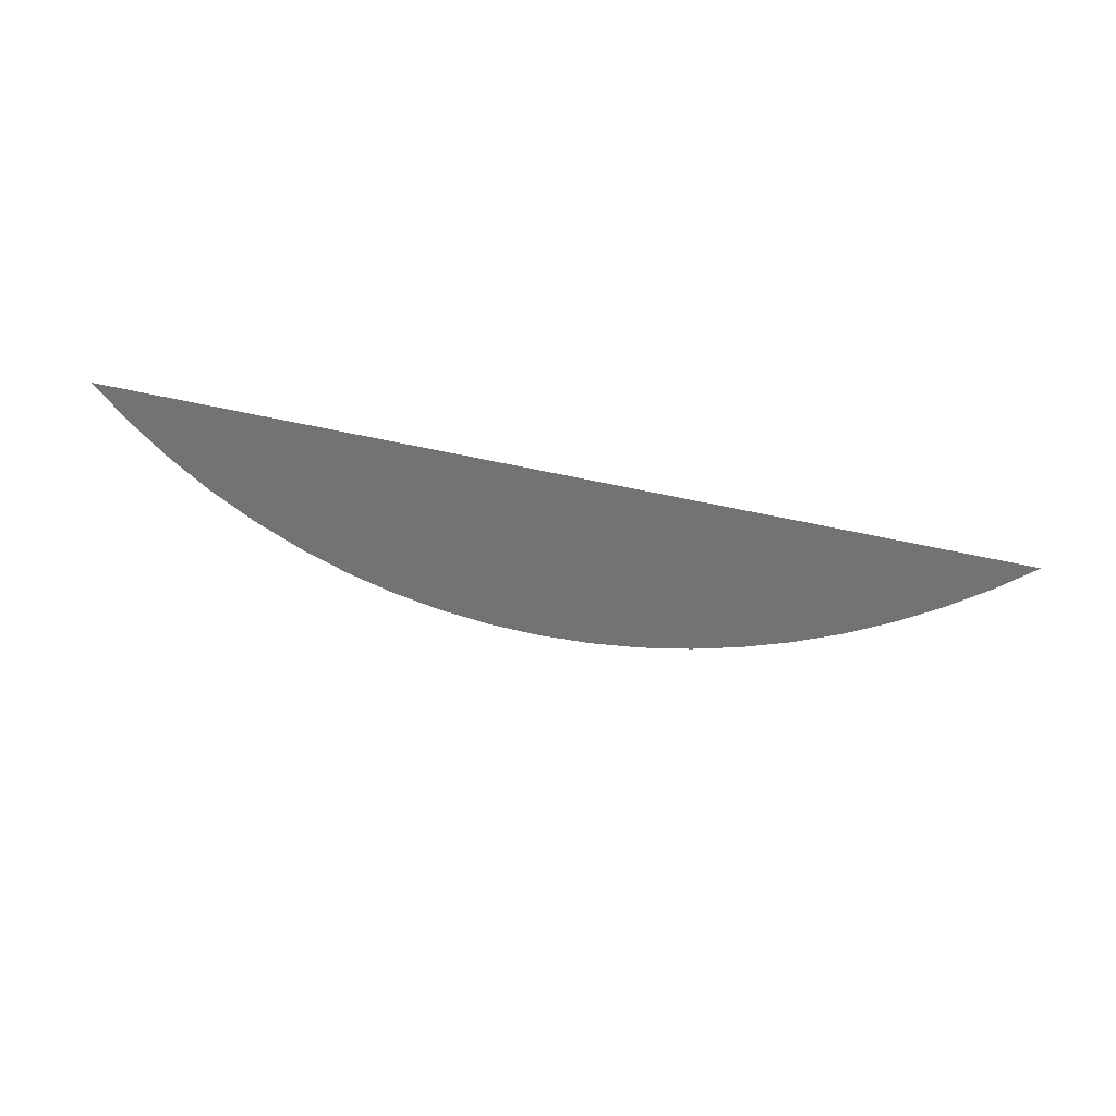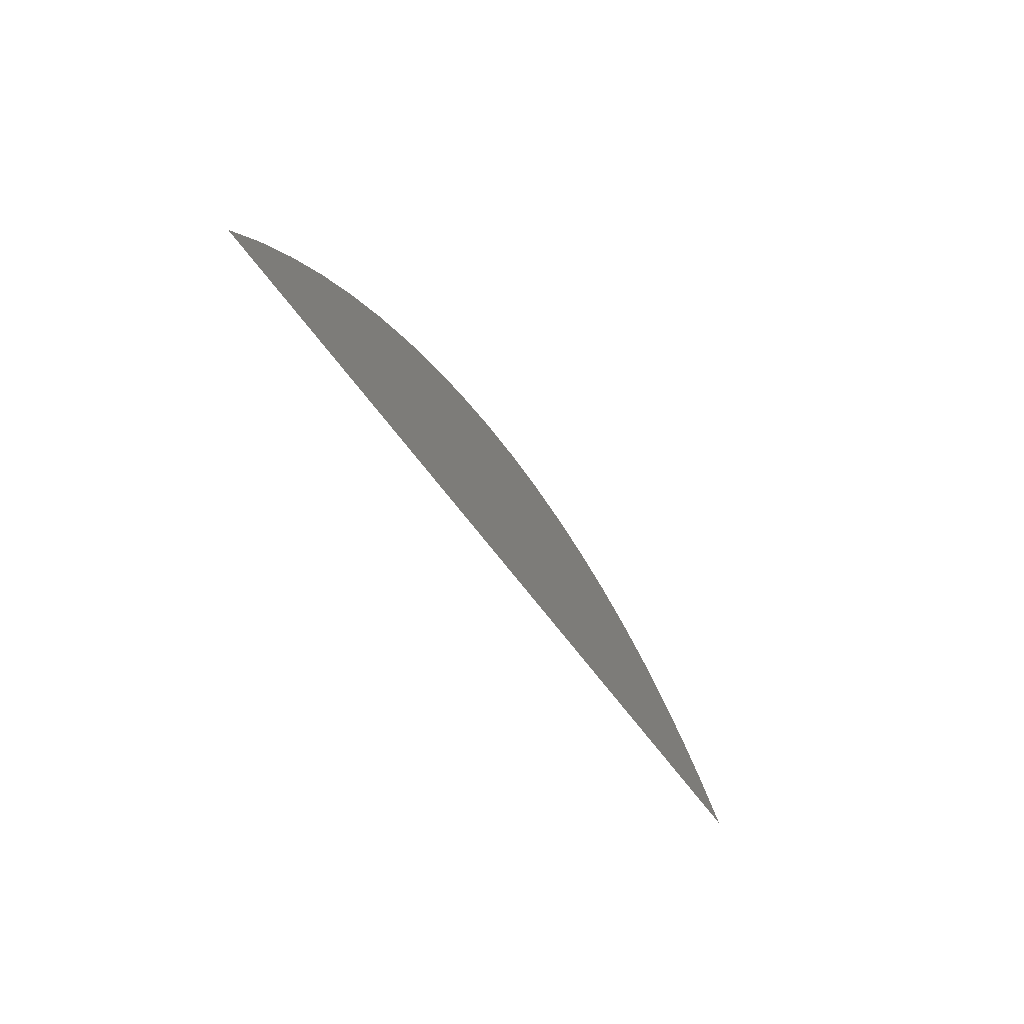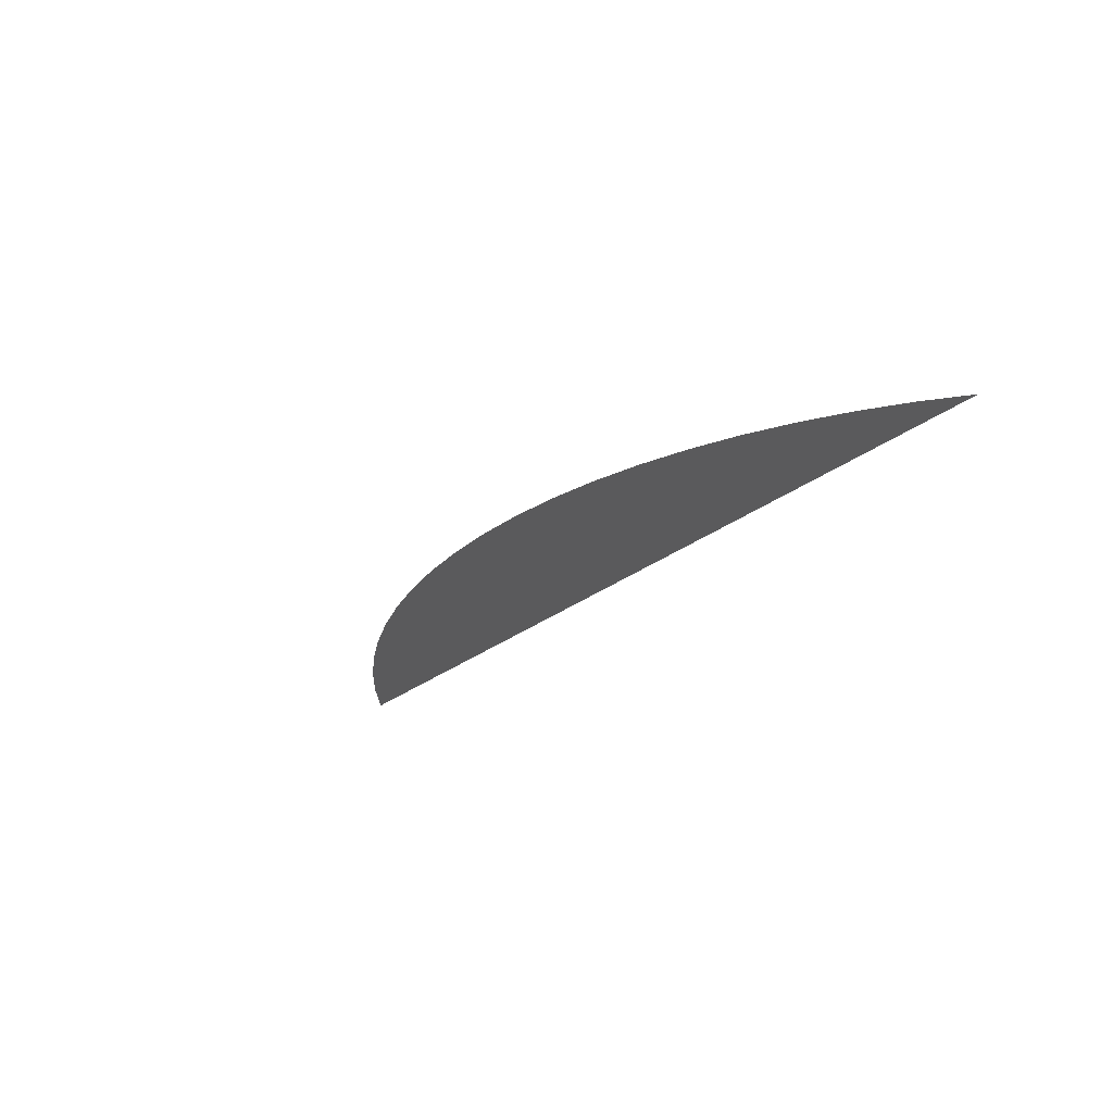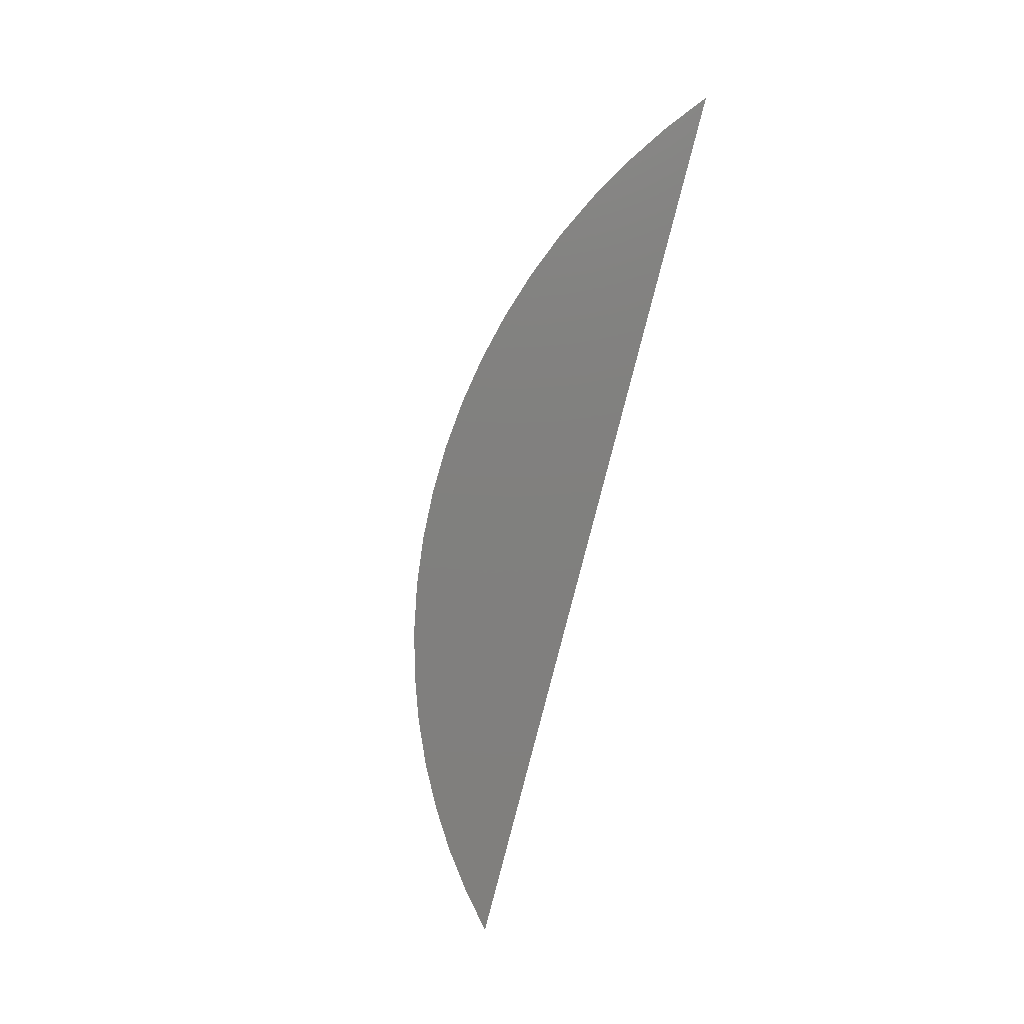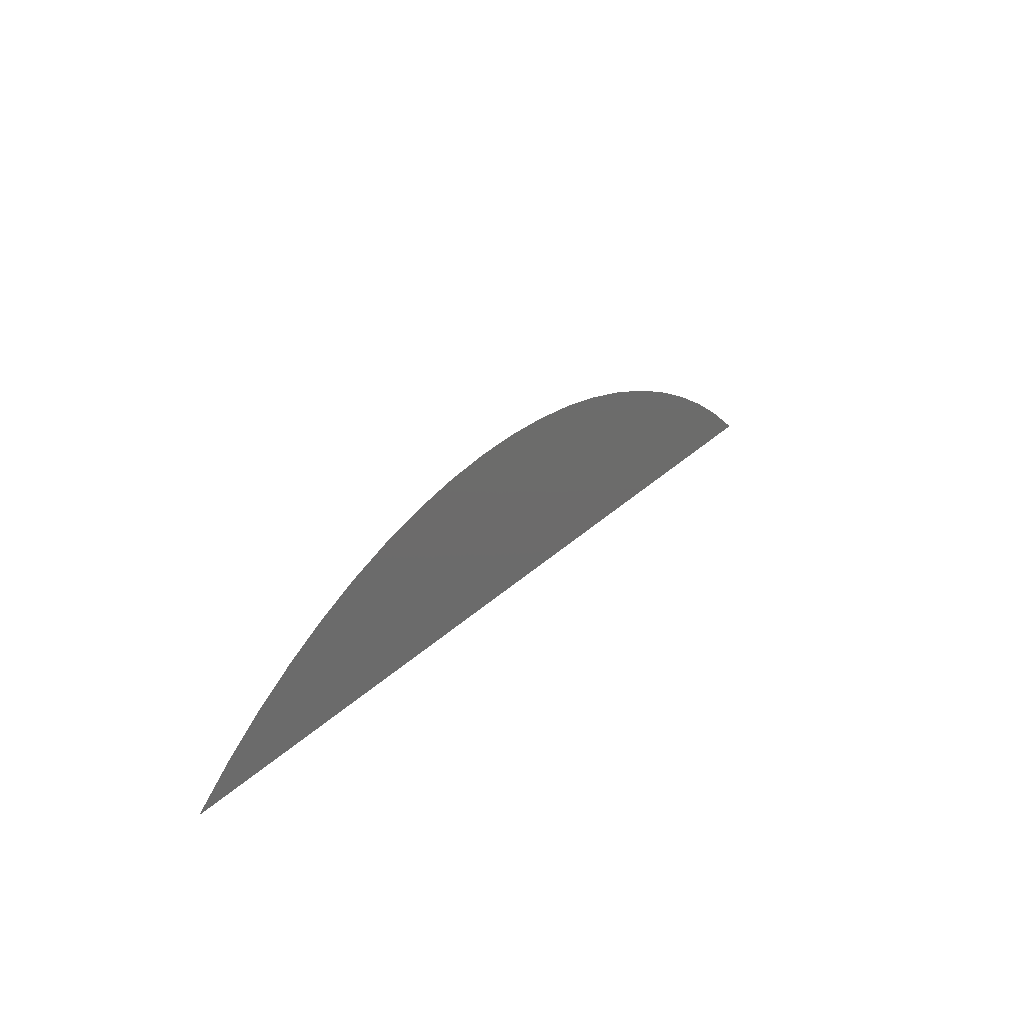
<metadata>
{"format":"stl","ext":"stl","renderer":"f3d","projection":"perspective","resolution":1024,"background":"white","views":[{"elev":-65.4,"azim":168.1,"up":"+Y"},{"elev":-46.6,"azim":120.2,"up":"+Z"},{"elev":-24.6,"azim":53.3,"up":"+Y"},{"elev":-79.9,"azim":75.8,"up":"+Y"},{"elev":28.3,"azim":-55.2,"up":"+Z"}]}
</metadata>
<code>
# stl→obj: 21 verts, 19 faces
v 0.06678 -1.7 0.419
v -0.06024 -1.7 0.4235
v -0.06678 -1.7 0.419
v -0.0534 -1.7 0.4276
v -0.04629 -1.7 0.4311
v -0.03894 -1.7 0.4342
v -0.03139 -1.7 0.4367
v -0.02368 -1.7 0.4386
v -0.01586 -1.7 0.4401
v -0.007948 -1.7 0.4409
v 7.453e-17 -1.7 0.4412
v 0.007948 -1.7 0.4409
v 0.01586 -1.7 0.4401
v 0.02368 -1.7 0.4386
v 0.03139 -1.7 0.4367
v 0.03894 -1.7 0.4342
v 0.04629 -1.7 0.4311
v 0.0534 -1.7 0.4276
v 0.06024 -1.7 0.4235
v 0.07297 -1.7 0.414
v -0.07297 -1.7 0.414
f 1 2 3
f 1 4 2
f 1 5 4
f 1 6 5
f 1 7 6
f 1 8 7
f 1 9 8
f 1 10 9
f 1 11 10
f 1 12 11
f 1 13 12
f 1 14 13
f 1 15 14
f 1 16 15
f 1 17 16
f 1 18 17
f 1 19 18
f 20 3 21
f 20 1 3

</code>
